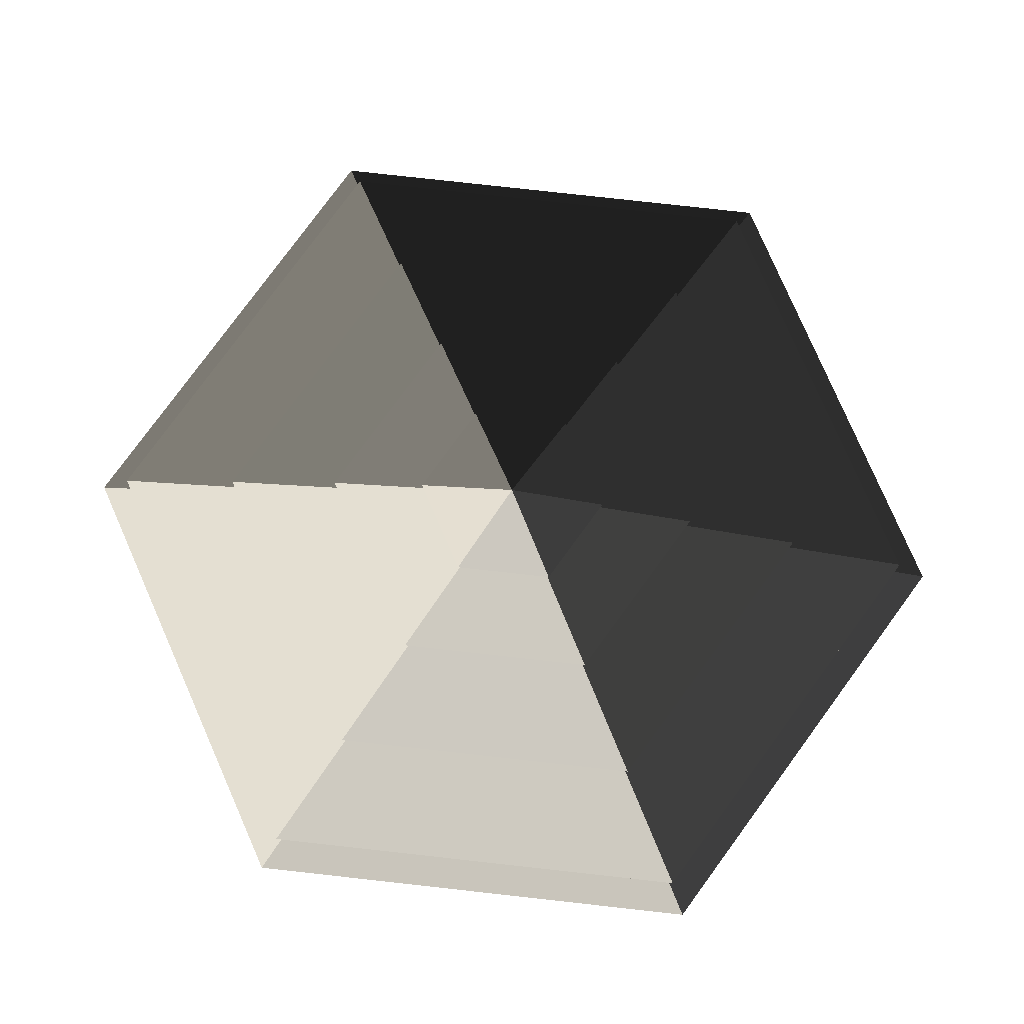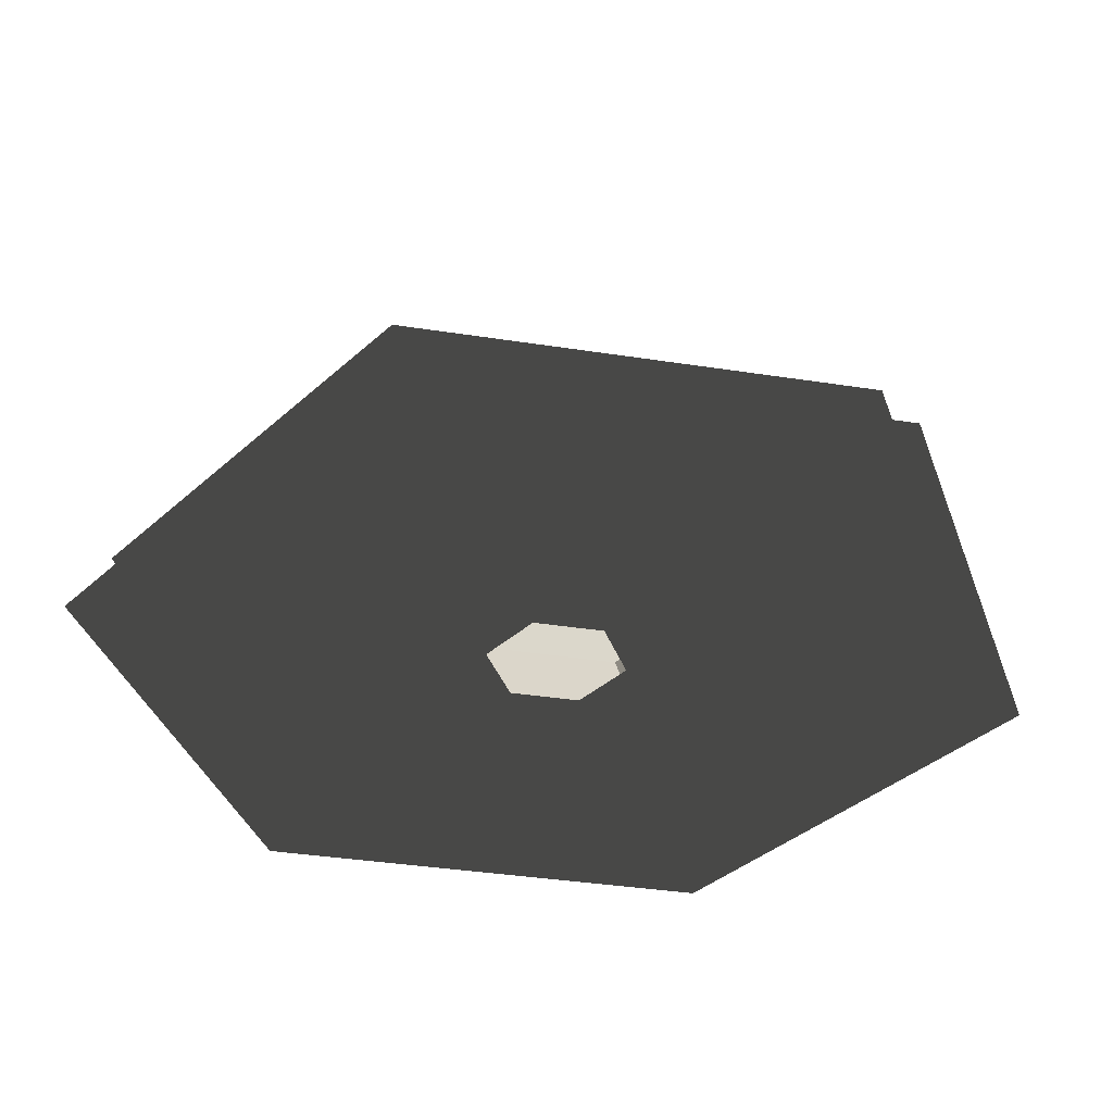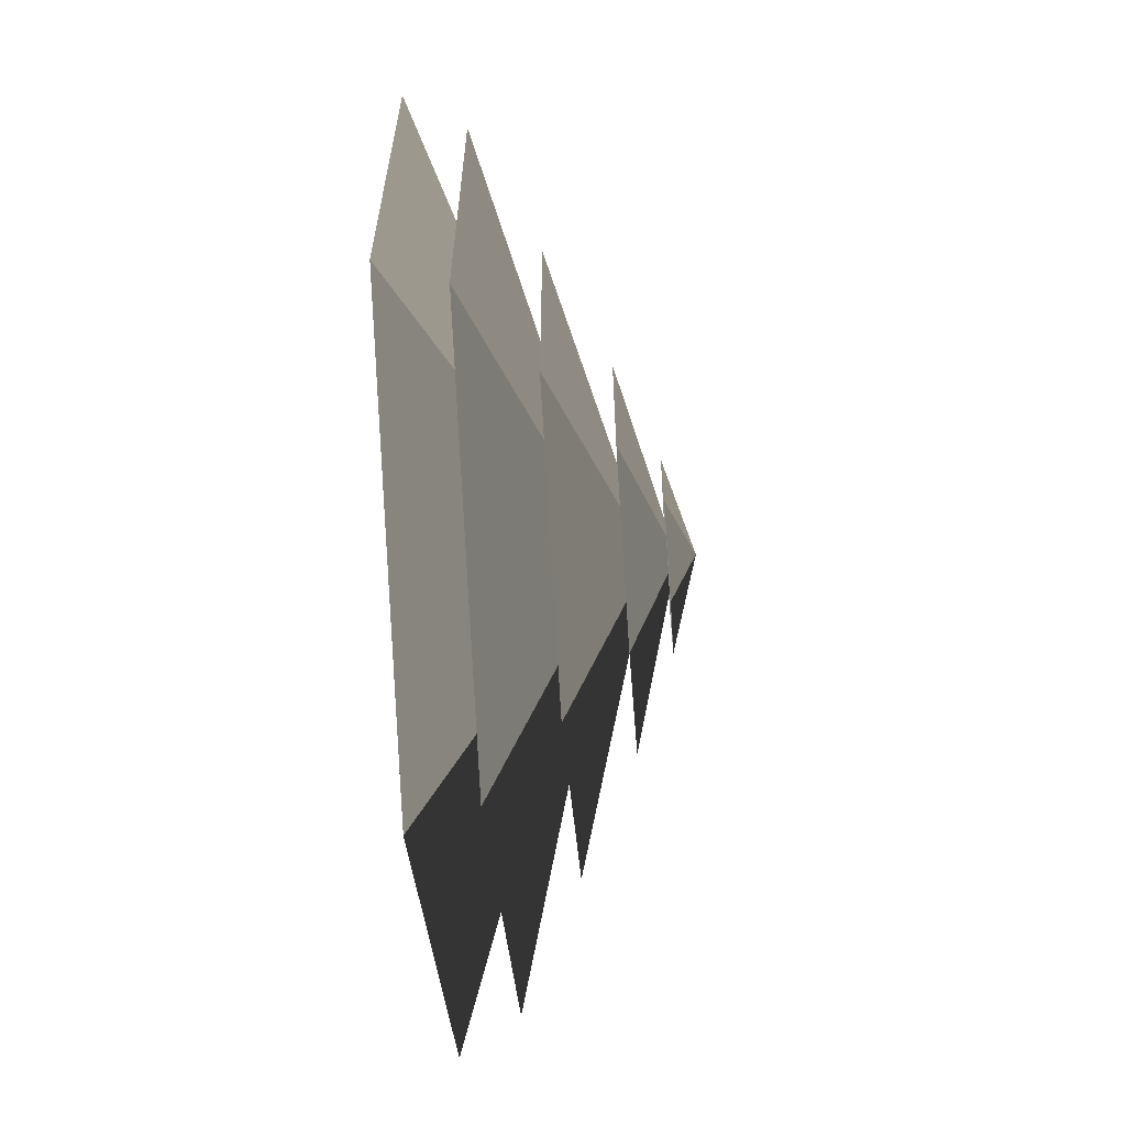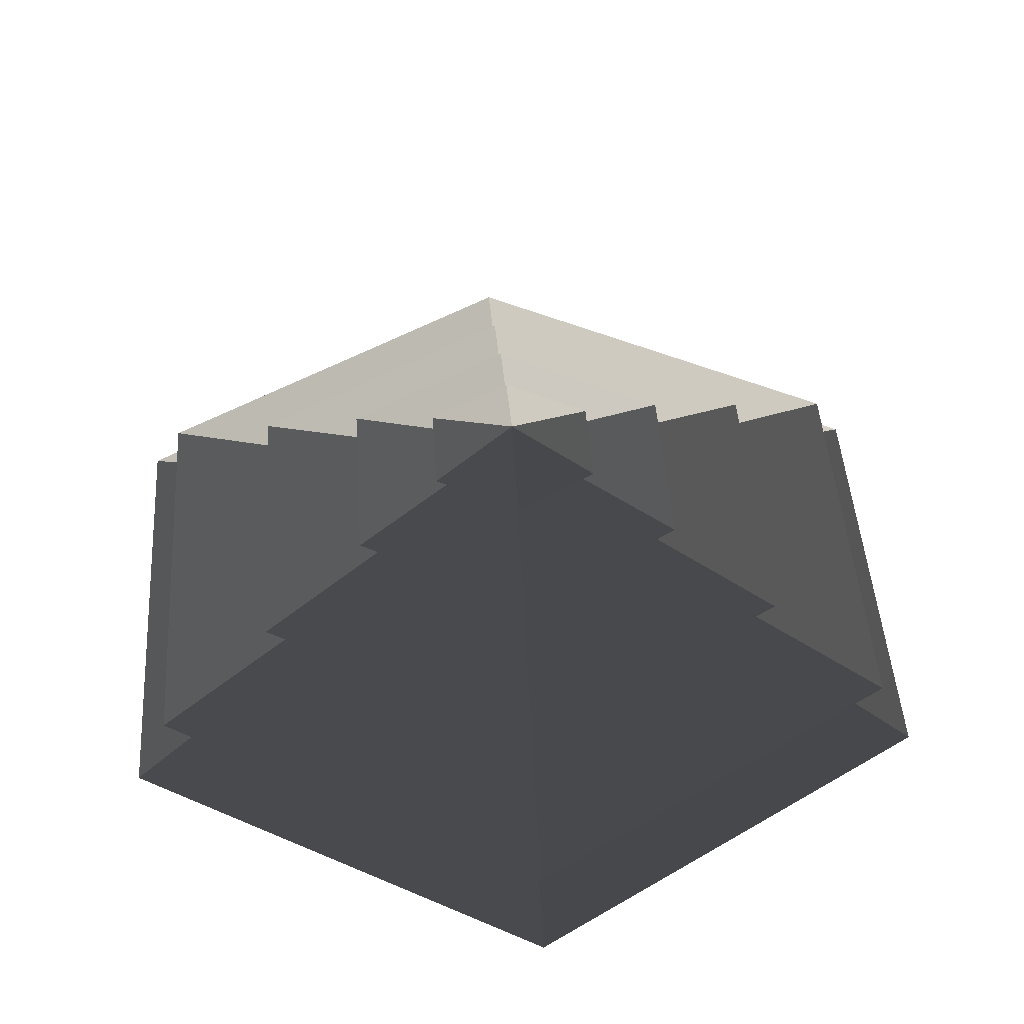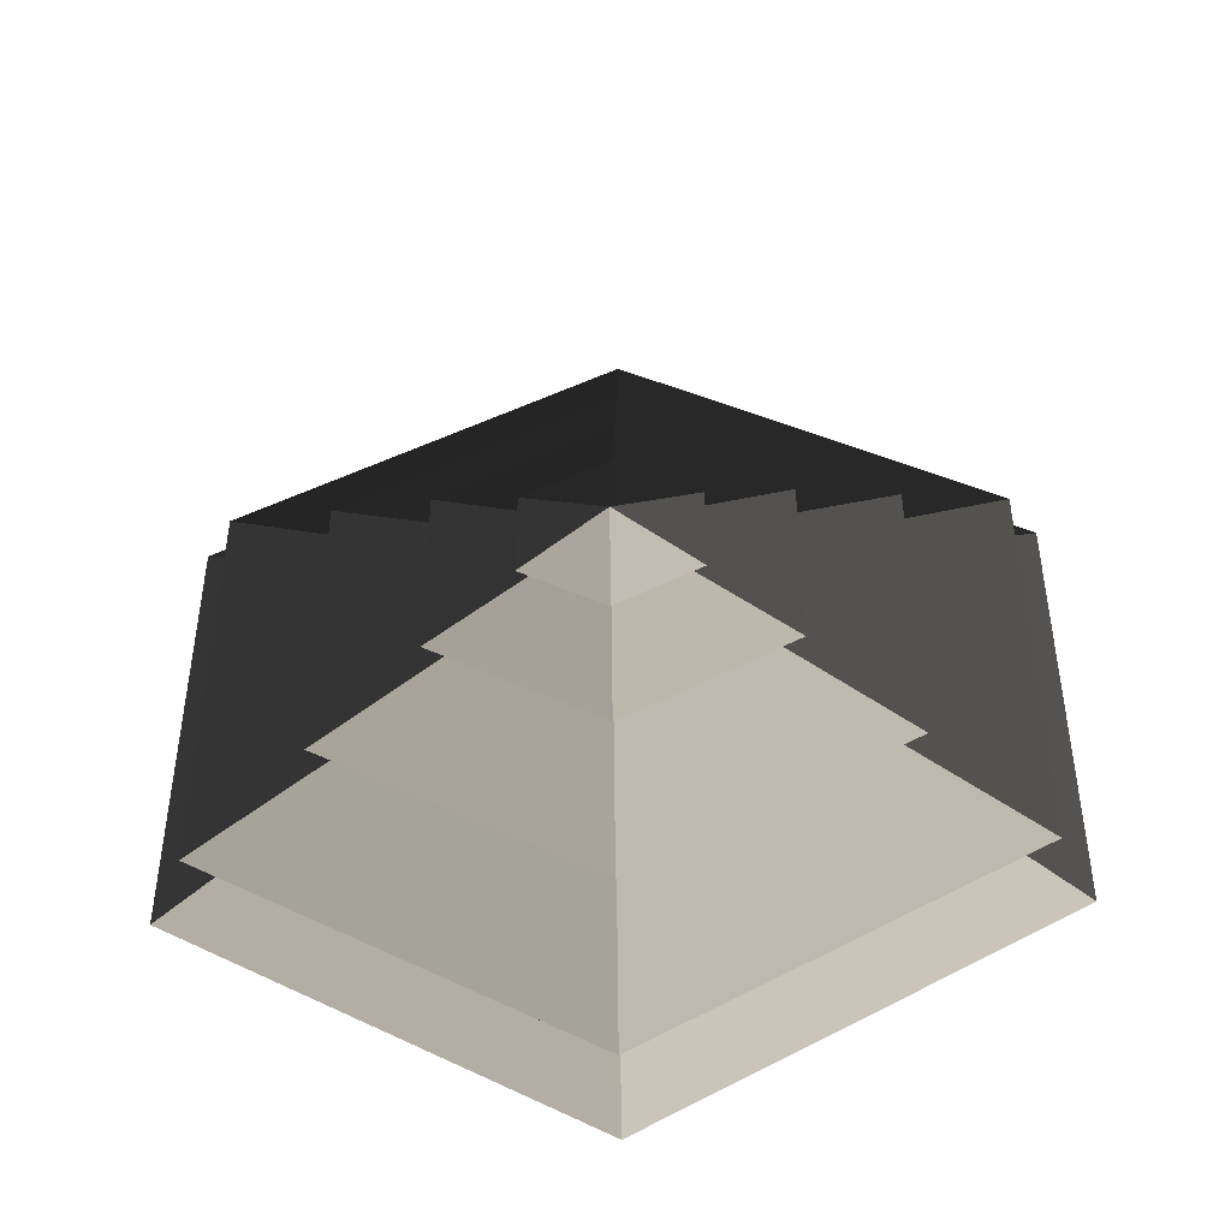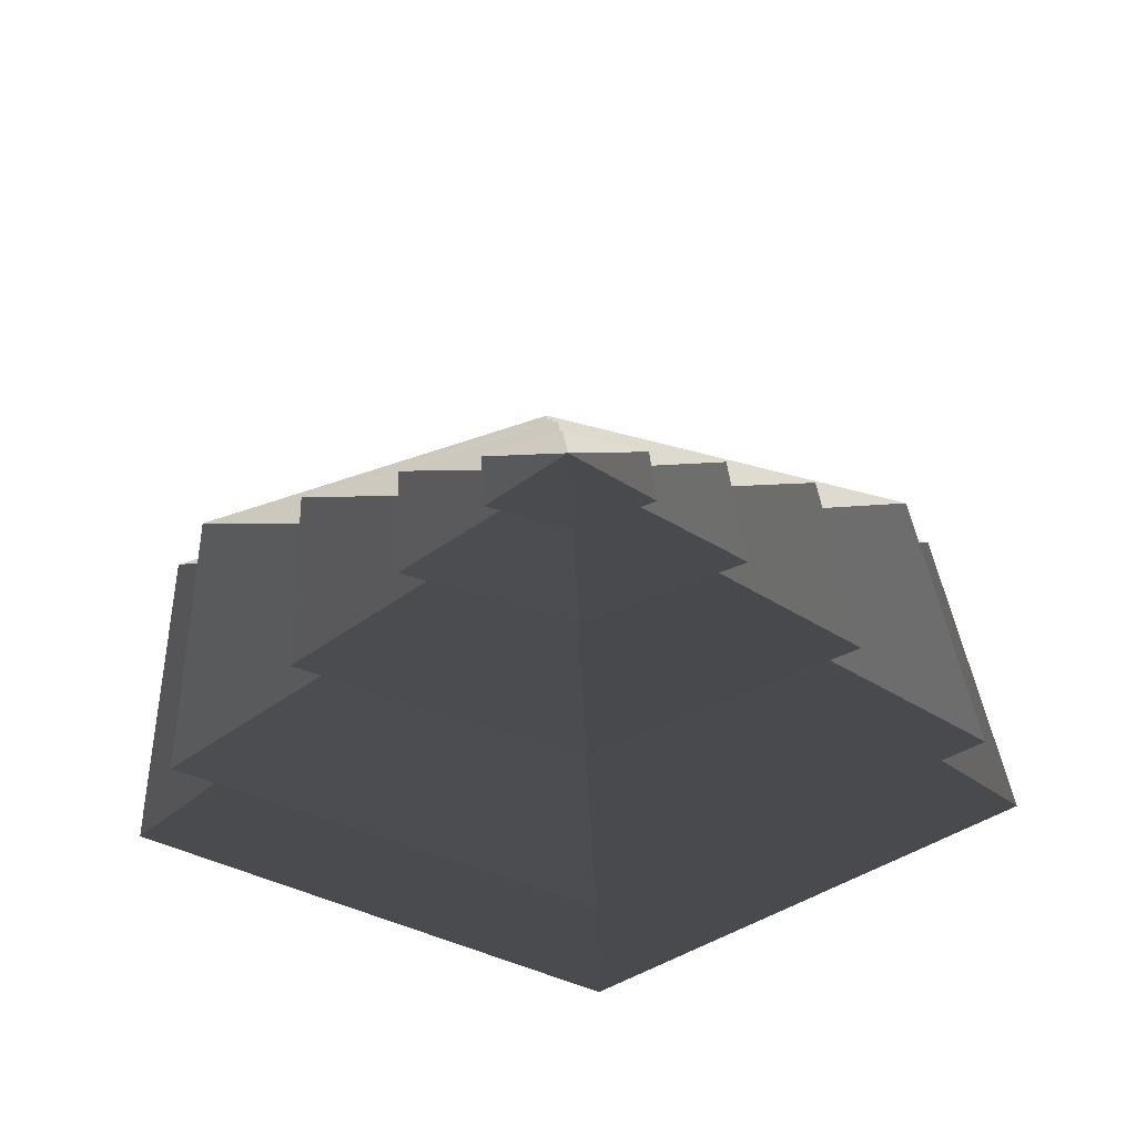
<metadata>
{"format":"obj","ext":"obj","renderer":"f3d","projection":"perspective","resolution":1024,"background":"white","views":[{"elev":79.9,"azim":36.3,"up":"+Z"},{"elev":-37.6,"azim":78.8,"up":"+Z"},{"elev":-63.2,"azim":-85.9,"up":"+Y"},{"elev":46.3,"azim":176.2,"up":"+Z"},{"elev":-46.2,"azim":2.2,"up":"+Y"},{"elev":32.2,"azim":176.8,"up":"+Z"}]}
</metadata>
<code>
v -10.39 6 3.994
v -70.82 40.89 3.994
v -70.82 -40.89 3.994
v -10.39 -6 3.994
v -2.15e-05 12 3.994
v -2.15e-05 81.78 3.994
v 10.39 6 3.994
v 70.82 40.89 3.994
v -2.15e-05 -81.78 3.994
v -2.15e-05 -12 3.994
v 70.82 -40.89 3.994
v 10.39 -6 3.994
v -2.15e-05 81.78 3.994
v -2.15e-05 51.36 14.77
v -44.48 25.68 14.77
v -70.82 40.89 3.994
v -44.48 25.68 14.77
v -65.28 37.69 14.77
v -65.28 -37.69 14.77
v -44.48 -25.68 14.77
v -2.15e-05 51.36 14.77
v -2.15e-05 75.38 14.77
v 44.48 25.68 14.77
v 65.28 37.69 14.77
v -2.15e-05 -75.38 14.77
v -2.15e-05 -51.36 14.77
v 65.28 -37.69 14.77
v 44.48 -25.68 14.77
v -70.82 -40.89 3.994
v -44.48 -25.68 14.77
v -2.15e-05 -51.36 14.77
v -2.15e-05 -81.78 3.994
v 70.82 -40.89 3.994
v 44.48 -25.68 14.77
v 44.48 25.68 14.77
v 70.82 40.89 3.994
v -70.82 40.89 3.994
v -44.48 25.68 14.77
v -44.48 -25.68 14.77
v -70.82 -40.89 3.994
v -2.15e-05 -81.78 3.994
v -2.15e-05 -51.36 14.77
v 44.48 -25.68 14.77
v 70.82 -40.89 3.994
v 70.82 40.89 3.994
v 44.48 25.68 14.77
v -2.15e-05 51.36 14.77
v -2.15e-05 81.78 3.994
v -2.15e-05 75.38 14.77
v -2.15e-05 33.42 26.26
v -28.94 16.71 26.26
v -65.28 37.69 14.77
v -28.94 16.71 26.26
v -46.13 26.63 26.26
v -46.13 -26.63 26.26
v -28.94 -16.71 26.26
v -2.15e-05 33.42 26.26
v -2.15e-05 53.27 26.26
v 28.94 16.71 26.26
v 46.13 26.63 26.26
v -2.15e-05 -53.27 26.26
v -2.15e-05 -33.42 26.26
v 46.13 -26.63 26.26
v 28.94 -16.71 26.26
v -65.28 -37.69 14.77
v -28.94 -16.71 26.26
v -2.15e-05 -33.42 26.26
v -2.15e-05 -75.38 14.77
v 65.28 -37.69 14.77
v 28.94 -16.71 26.26
v 28.94 16.71 26.26
v 65.28 37.69 14.77
v -65.28 37.69 14.77
v -28.94 16.71 26.26
v -28.94 -16.71 26.26
v -65.28 -37.69 14.77
v -2.15e-05 -75.38 14.77
v -2.15e-05 -33.42 26.26
v 28.94 -16.71 26.26
v 65.28 -37.69 14.77
v 65.28 37.69 14.77
v 28.94 16.71 26.26
v -2.15e-05 33.42 26.26
v -2.15e-05 75.38 14.77
v -46.13 -26.63 26.26
v -13.19 -7.617 36.94
v -2.15e-05 -15.23 36.94
v -2.15e-05 -53.27 26.26
v -2.15e-05 -15.23 36.94
v -2.15e-05 -32.93 36.94
v 28.51 -16.46 36.94
v 13.19 -7.617 36.94
v -13.19 -7.617 36.94
v -28.51 -16.46 36.94
v 28.51 16.46 36.94
v 13.19 7.617 36.94
v -2.15e-05 32.93 36.94
v -2.15e-05 15.23 36.94
v -28.51 16.46 36.94
v -13.19 7.617 36.94
v 46.13 -26.63 26.26
v 13.19 -7.617 36.94
v 13.19 7.617 36.94
v 46.13 26.63 26.26
v -46.13 26.63 26.26
v -13.19 7.617 36.94
v -13.19 -7.617 36.94
v -46.13 -26.63 26.26
v -2.15e-05 -53.27 26.26
v -2.15e-05 -15.23 36.94
v 13.19 -7.617 36.94
v 46.13 -26.63 26.26
v 46.13 26.63 26.26
v 13.19 7.617 36.94
v -2.15e-05 15.23 36.94
v -2.15e-05 53.27 26.26
v -2.15e-05 53.27 26.26
v -2.15e-05 15.23 36.94
v -13.19 7.617 36.94
v -46.13 26.63 26.26
v 28.51 -16.46 36.94
v 5.388 -3.111 44.08
v 5.388 3.111 44.08
v 28.51 16.46 36.94
v 5.388 3.111 44.08
v 14.22 8.211 44.08
v -2.15e-05 16.42 44.08
v -2.15e-05 6.222 44.08
v -14.22 8.211 44.08
v -5.388 3.111 44.08
v 5.388 -3.111 44.08
v 14.22 -8.211 44.08
v -14.22 -8.211 44.08
v -5.388 -3.111 44.08
v -2.15e-05 -16.42 44.08
v -2.15e-05 -6.222 44.08
v -28.51 16.46 36.94
v -5.388 3.111 44.08
v -5.388 -3.111 44.08
v -28.51 -16.46 36.94
v -2.15e-05 -32.93 36.94
v -2.15e-05 -6.222 44.08
v 5.388 -3.111 44.08
v 28.51 -16.46 36.94
v 28.51 16.46 36.94
v 5.388 3.111 44.08
v -2.15e-05 6.222 44.08
v -2.15e-05 32.93 36.94
v -2.15e-05 32.93 36.94
v -2.15e-05 6.222 44.08
v -5.388 3.111 44.08
v -28.51 16.46 36.94
v -28.51 -16.46 36.94
v -5.388 -3.111 44.08
v -2.15e-05 -6.222 44.08
v -2.15e-05 -32.93 36.94
v -14.22 8.211 44.08
v -2.15e-05 3.321e-05 48.94
v -14.22 -8.211 44.08
v -2.15e-05 -16.42 44.08
v -2.15e-05 3.321e-05 48.94
v 14.22 -8.211 44.08
v 14.22 8.211 44.08
v -2.15e-05 3.321e-05 48.94
v -2.15e-05 16.42 44.08
v -2.15e-05 16.42 44.08
v -2.15e-05 3.321e-05 48.94
v -14.22 8.211 44.08
v -14.22 -8.211 44.08
v -2.15e-05 3.321e-05 48.94
v -2.15e-05 -16.42 44.08
v 14.22 -8.211 44.08
v -2.15e-05 3.321e-05 48.94
v 14.22 8.211 44.08
g Cylinder_011_2058_100
f 1 3 2
f 1 4 3
f 5 1 2
f 5 2 6
f 7 5 6
f 7 6 8
f 4 9 3
f 4 10 9
f 10 11 9
f 10 12 11
f 12 8 11
f 12 7 8
f 13 15 14
f 13 16 15
f 17 19 18
f 17 20 19
f 21 17 18
f 21 18 22
f 23 21 22
f 23 22 24
f 20 25 19
f 20 26 25
f 26 27 25
f 26 28 27
f 28 24 27
f 28 23 24
f 29 31 30
f 29 32 31
f 33 35 34
f 33 36 35
f 37 39 38
f 37 40 39
f 41 43 42
f 41 44 43
f 45 47 46
f 45 48 47
f 49 51 50
f 49 52 51
f 53 55 54
f 53 56 55
f 57 53 54
f 57 54 58
f 59 57 58
f 59 58 60
f 56 61 55
f 56 62 61
f 62 63 61
f 62 64 63
f 64 60 63
f 64 59 60
f 65 67 66
f 65 68 67
f 69 71 70
f 69 72 71
f 73 75 74
f 73 76 75
f 77 79 78
f 77 80 79
f 81 83 82
f 81 84 83
f 85 87 86
f 85 88 87
f 89 91 90
f 89 92 91
f 93 89 90
f 93 90 94
f 92 95 91
f 92 96 95
f 96 97 95
f 96 98 97
f 98 99 97
f 98 100 99
f 100 94 99
f 100 93 94
f 101 103 102
f 101 104 103
f 105 107 106
f 105 108 107
f 109 111 110
f 109 112 111
f 113 115 114
f 113 116 115
f 117 119 118
f 117 120 119
f 121 123 122
f 121 124 123
f 125 127 126
f 125 128 127
f 128 129 127
f 128 130 129
f 131 125 126
f 131 126 132
f 130 133 129
f 130 134 133
f 134 135 133
f 134 136 135
f 136 132 135
f 136 131 132
f 137 139 138
f 137 140 139
f 141 143 142
f 141 144 143
f 145 147 146
f 145 148 147
f 149 151 150
f 149 152 151
f 153 155 154
f 153 156 155
f 157 159 158
f 160 162 161
f 163 165 164
f 166 168 167
f 169 171 170
f 172 174 173

</code>
